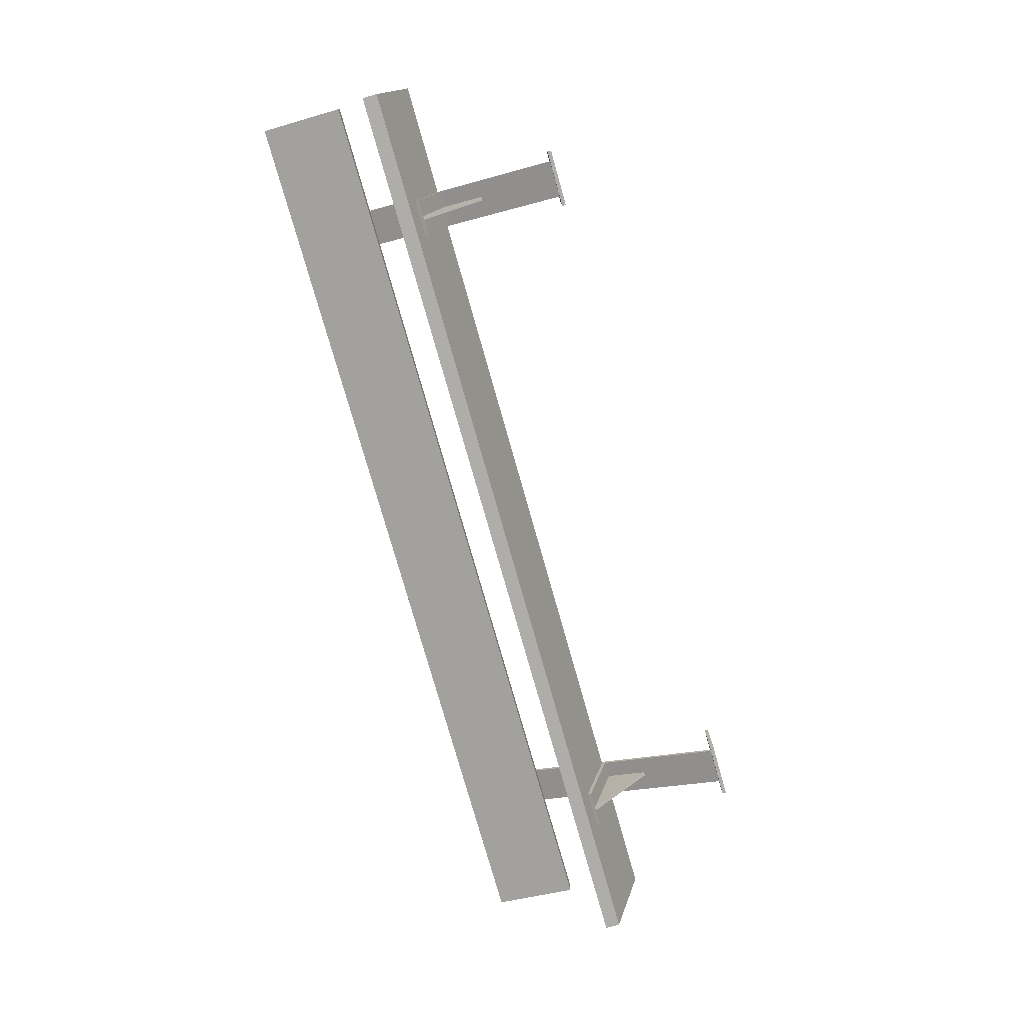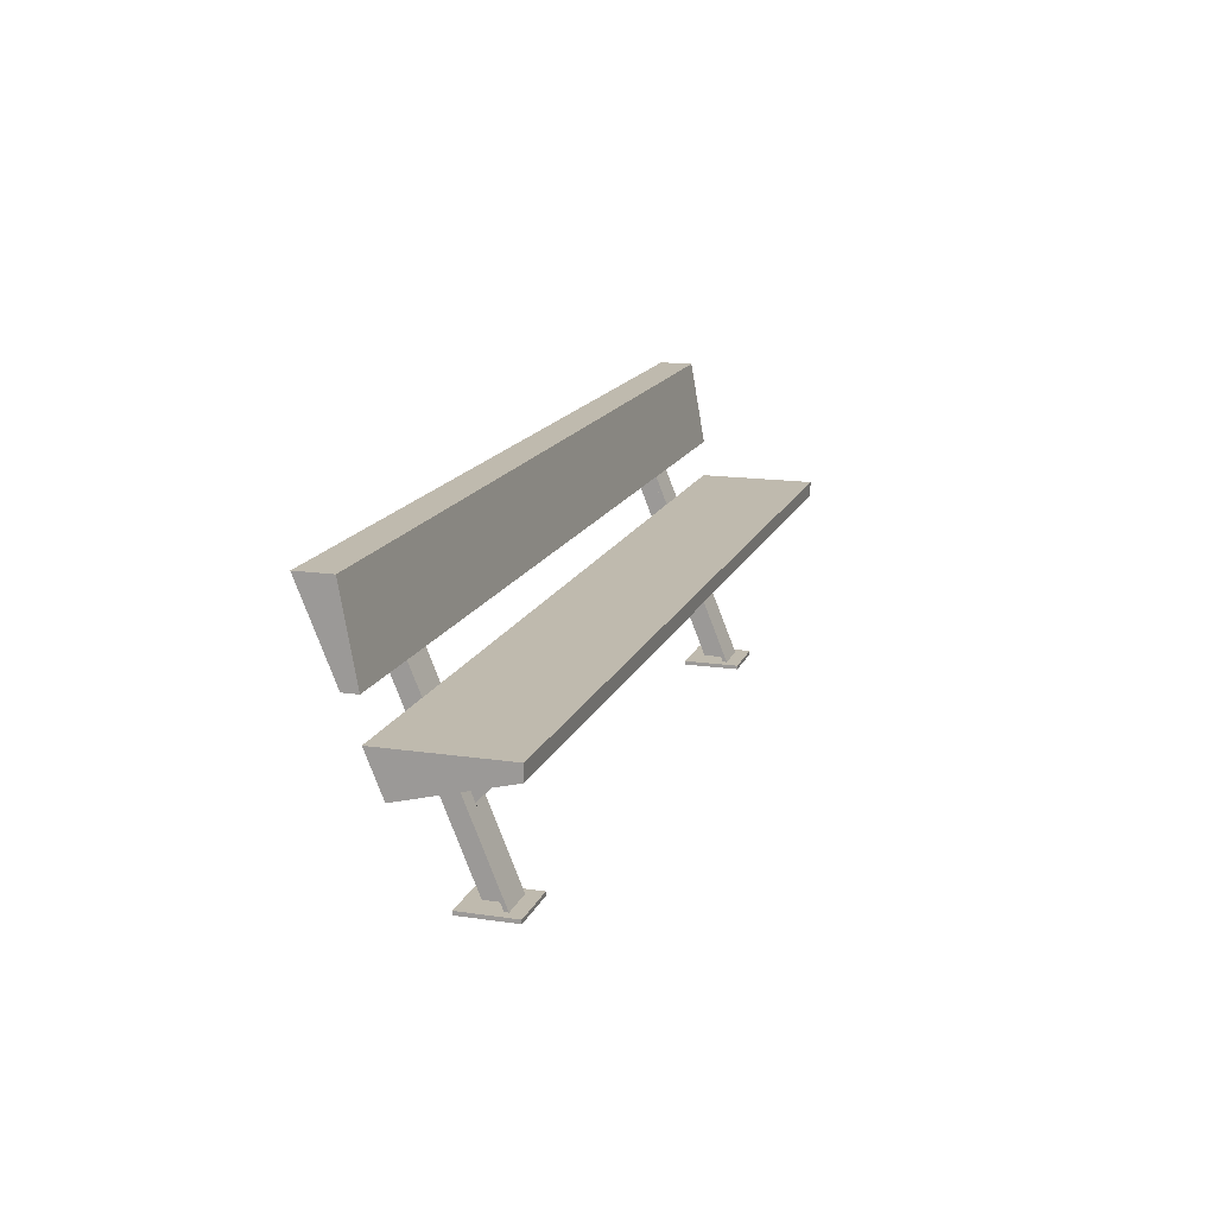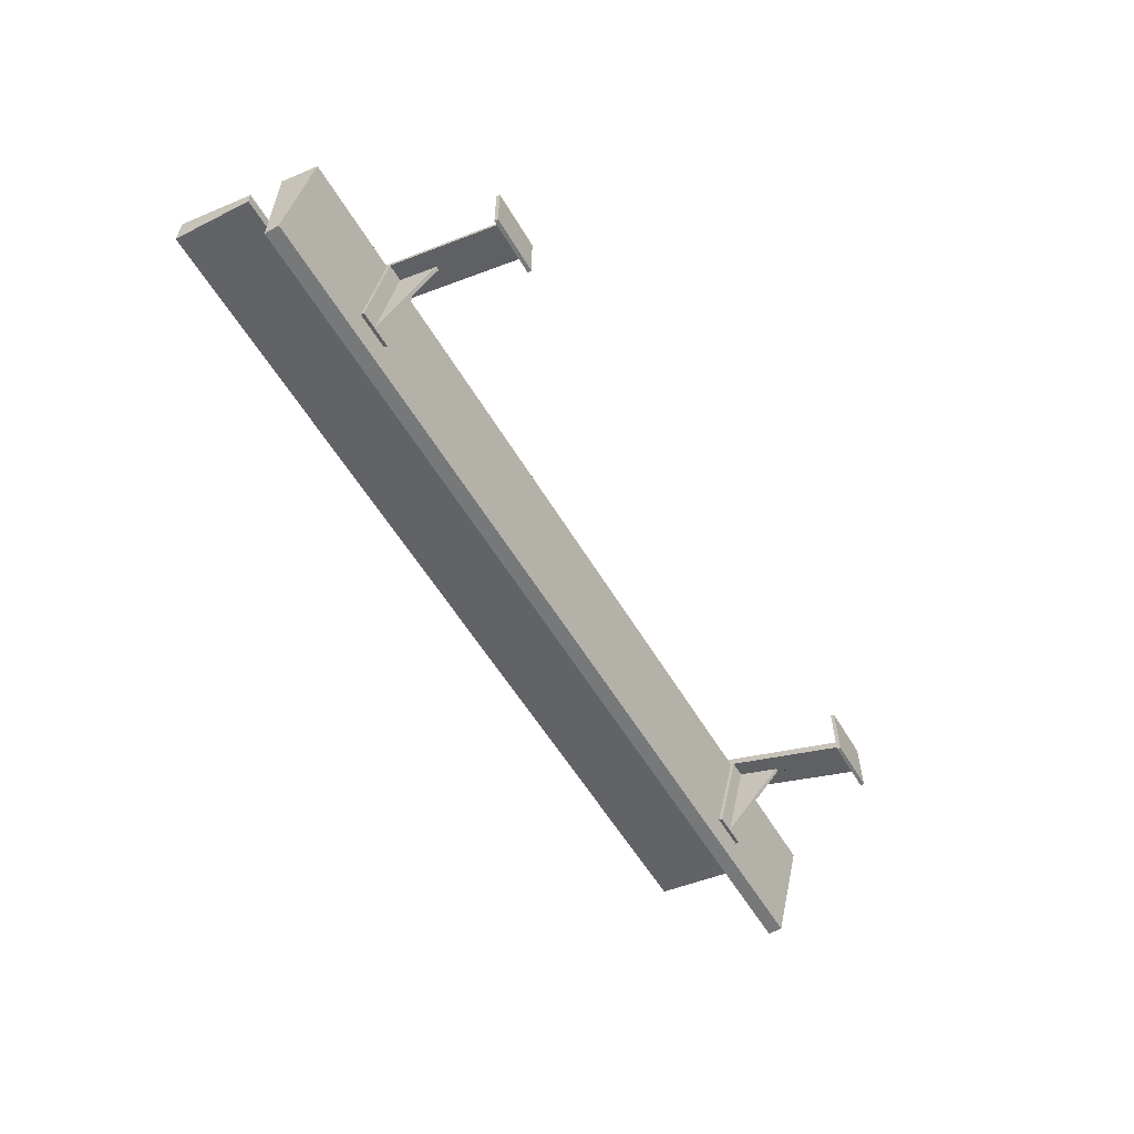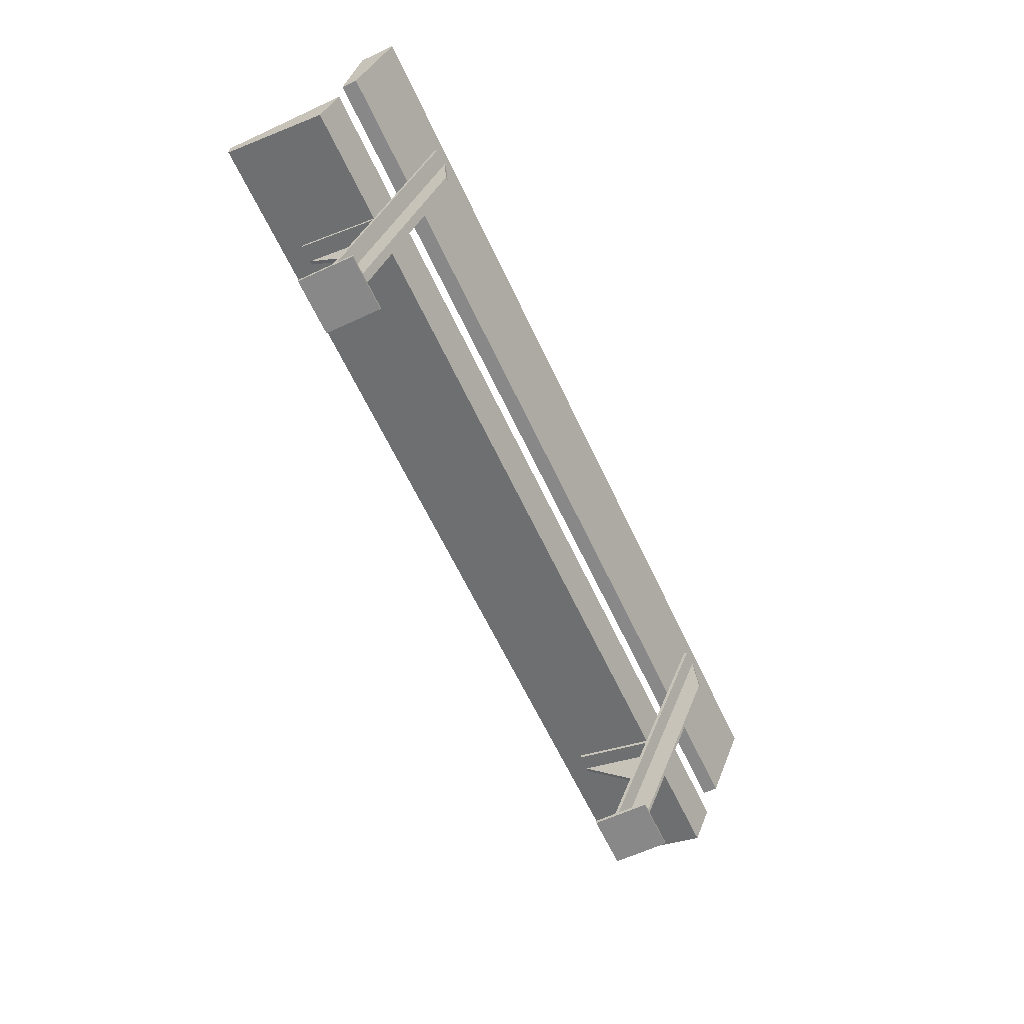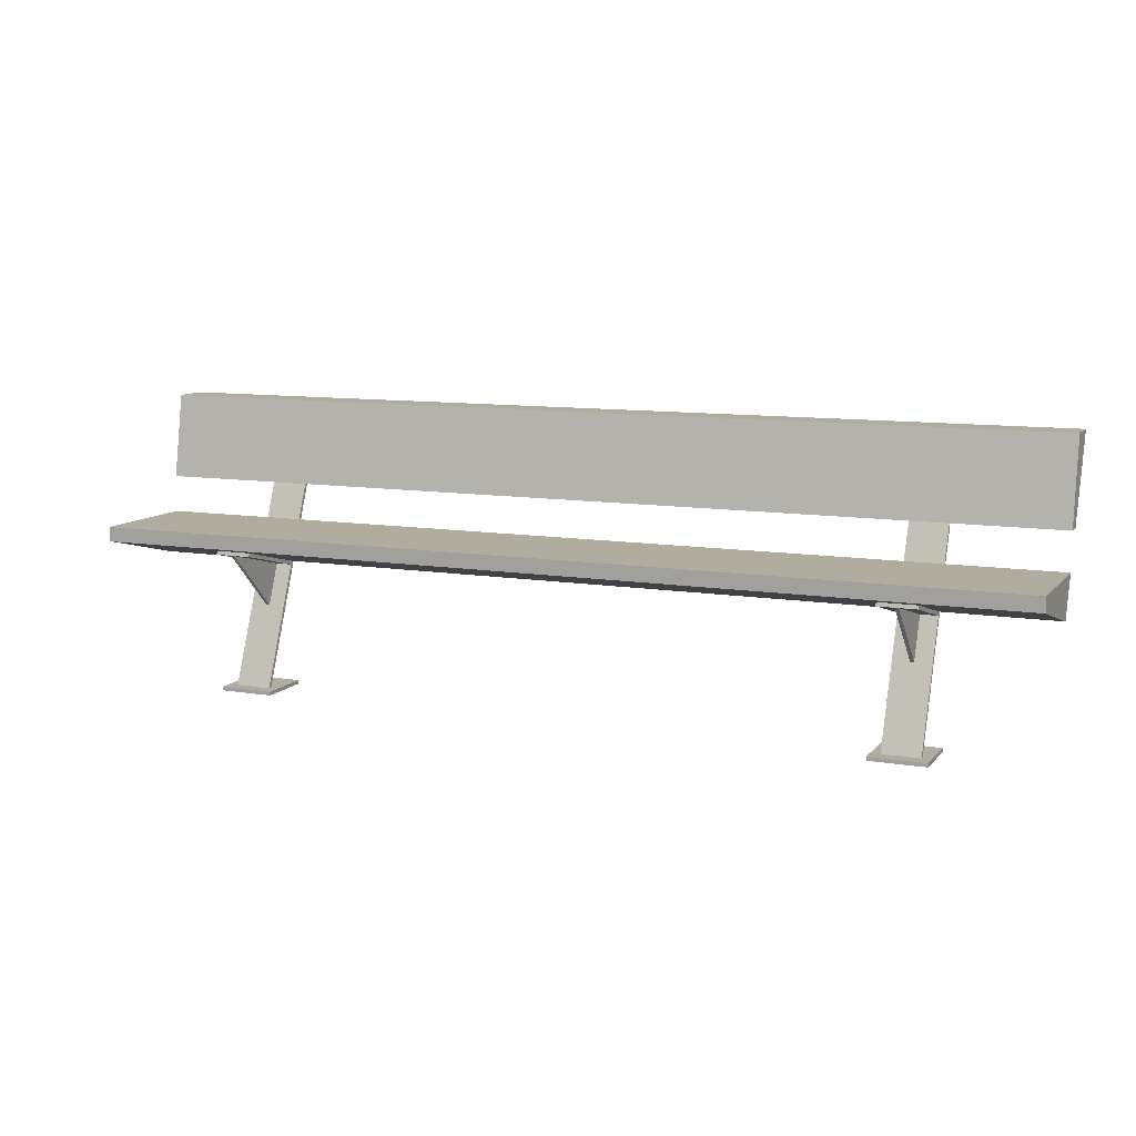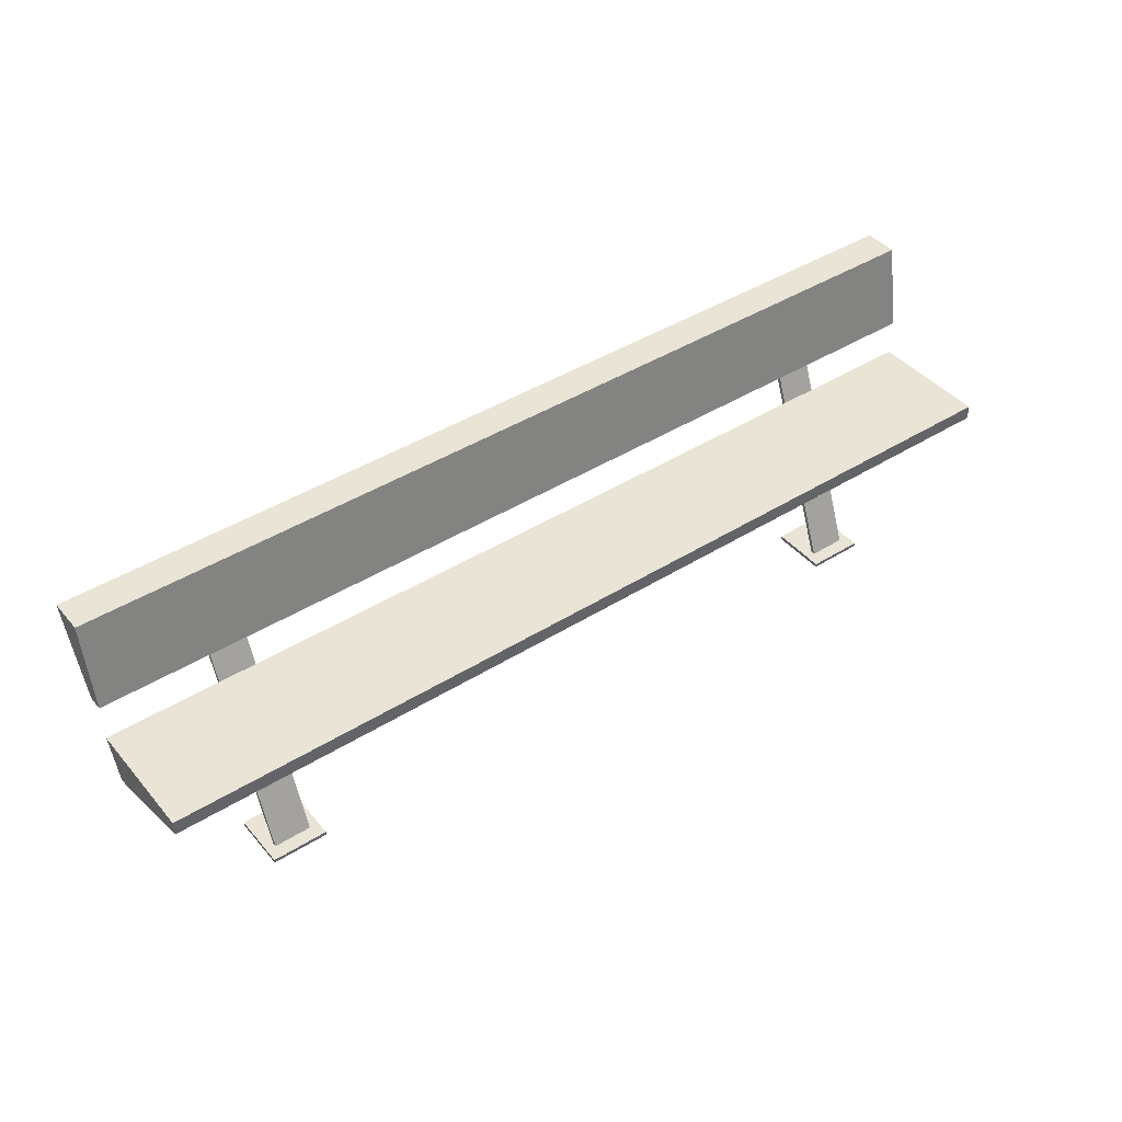
<metadata>
{"format":"obj","ext":"obj","renderer":"f3d","projection":"perspective","resolution":1024,"background":"white","views":[{"elev":-77.2,"azim":-74.2,"up":"+Z"},{"elev":15.7,"azim":107.2,"up":"+Y"},{"elev":-57.3,"azim":-59.5,"up":"+Z"},{"elev":-62.9,"azim":-64.9,"up":"+Y"},{"elev":10.1,"azim":-156.7,"up":"+Y"},{"elev":42.6,"azim":143.2,"up":"+Y"}]}
</metadata>
<code>
v 0.3016 -0.114 -0.04719
v 0.3581 -0.1103 -0.04719
v 0.3581 -0.114 -0.04719
v 0.3016 -0.1103 -0.04719
v 0.3581 -0.1103 0.009269
v 0.3581 -0.114 0.009269
v 0.3016 -0.1103 0.009269
v 0.328 -0.1103 -0.03345
v 0.3487 -0.1103 -0.0294
v 0.3016 -0.114 0.009269
v 0.3111 -0.1103 -0.0294
v 0.3111 -0.1103 -0.03345
v 0.3318 -0.1103 -0.03345
v 0.3318 -0.1103 -0.005045
v 0.3487 -0.1103 -0.03345
v 0.328 -0.1103 -0.005045
v 0.328 -0.03046 -0.001281
v 0.328 -0.1103 -0.0294
v 0.3318 -0.03046 -0.001281
v 0.328 -0.1117 -0.02996
v 0.3318 -0.1103 -0.0294
v 0.3487 0.01066 0.0153
v 0.3111 0.01066 0.0153
v 0.328 0.01066 0.0153
v 0.3318 0.01066 0.0153
v 0.3318 -0.1117 -0.02996
v 0.3318 0.1094 0.08352
v 0.3318 0.1605 0.07978
v 0.3487 0.1605 0.07978
v 0.328 0.1094 0.08352
v 0.3111 0.1605 0.07978
v 0.3318 0.03104 -0.06484
v 0.328 0.03104 -0.06484
v 0.328 0.1605 0.07978
v 0.3487 0.01418 0.01672
v 0.3111 0.01418 0.01672
v 0.3111 0.03104 -0.06484
v 0.3318 0.01418 0.01672
v 0.3487 0.1619 0.0763
v 0.3487 0.03104 -0.06484
v 0.3111 0.1619 0.0763
v 0.328 0.01418 0.01672
v 0.3111 0.03464 -0.06374
v 0.3487 0.03464 -0.06374
v -0.3759 -0.114 -0.04719
v -0.3194 -0.1103 -0.04719
v -0.3194 -0.114 -0.04719
v -0.3759 -0.1103 -0.04719
v -0.3194 -0.1103 0.009269
v -0.3194 -0.114 0.009269
v -0.3759 -0.1103 0.009269
v -0.3495 -0.1103 -0.03345
v -0.3288 -0.1103 -0.0294
v -0.3759 -0.114 0.009269
v -0.3664 -0.1103 -0.0294
v -0.3664 -0.1103 -0.03345
v -0.3457 -0.1103 -0.03345
v -0.3457 -0.1103 -0.005045
v -0.3288 -0.1103 -0.03345
v -0.3495 -0.1103 -0.005045
v -0.3495 -0.03046 -0.001281
v -0.3495 -0.1103 -0.0294
v -0.3457 -0.03046 -0.001281
v -0.3495 -0.1117 -0.02996
v -0.3457 -0.1103 -0.0294
v -0.3288 0.01066 0.0153
v -0.3664 0.01066 0.0153
v -0.3495 0.01066 0.0153
v -0.3457 0.01066 0.0153
v -0.3457 -0.1117 -0.02996
v -0.3457 0.1094 0.08352
v -0.3457 0.1605 0.07978
v -0.3288 0.1605 0.07978
v -0.3495 0.1094 0.08352
v -0.3664 0.1605 0.07978
v -0.3457 0.03104 -0.06484
v -0.3495 0.03104 -0.06484
v -0.3495 0.1605 0.07978
v -0.3288 0.01418 0.01672
v -0.3664 0.01418 0.01672
v -0.3664 0.03104 -0.06484
v -0.3457 0.01418 0.01672
v -0.3288 0.1619 0.0763
v -0.3288 0.03104 -0.06484
v -0.3664 0.1619 0.0763
v -0.3495 0.01418 0.01672
v -0.3664 0.03464 -0.06374
v -0.3288 0.03464 -0.06374
v -0.4794 0.1784 0.08292
v -0.4794 0.09299 0.03344
v -0.4794 0.09299 0.0485
v -0.4794 0.1784 0.0485
v 0.4616 0.09299 0.0485
v 0.4616 0.1784 0.0485
v 0.4616 0.09299 0.03344
v 0.4616 0.1619 0.0763
v 0.4616 0.1784 0.08292
v -0.4794 0.04056 -0.087
v 0.4616 0.01418 0.01672
v -0.4794 0.01418 0.01672
v 0.4616 0.03464 -0.06374
v -0.4794 0.05535 0.03332
v 0.4616 0.04056 -0.087
v 0.4616 0.05535 0.03332
v -0.4794 0.05535 -0.087
v 0.4616 0.05535 -0.087
g mesh1_mesh1-geometry
f 1 2 3
f 2 1 4
f 3 2 1
f 4 1 2
f 5 3 2
f 2 3 5
f 6 1 3
f 3 1 6
f 1 7 4
f 4 7 1
f 4 8 2
f 2 8 4
f 3 5 6
f 6 5 3
f 9 5 2
f 2 5 9
f 1 6 10
f 10 6 1
f 7 1 10
f 10 1 7
f 7 11 4
f 4 11 7
f 4 12 8
f 8 12 4
f 13 2 8
f 8 2 13
f 7 6 5
f 5 6 7
f 14 5 9
f 9 5 14
f 9 2 15
f 15 2 9
f 6 7 10
f 10 7 6
f 11 7 16
f 16 7 11
f 4 11 12
f 12 11 4
f 17 8 12
f 12 8 17
f 11 8 12
f 12 8 11
f 15 2 13
f 13 2 15
f 18 13 8
f 8 13 18
f 8 19 13
f 13 19 8
f 20 13 8
f 8 13 20
f 5 14 7
f 7 14 5
f 21 14 9
f 9 14 21
f 22 9 15
f 15 9 22
f 15 21 9
f 9 21 15
f 16 7 14
f 14 7 16
f 11 16 18
f 18 16 11
f 11 23 12
f 12 23 11
f 19 8 17
f 17 8 19
f 17 12 24
f 24 12 17
f 8 11 18
f 18 11 8
f 13 22 15
f 15 22 13
f 21 15 13
f 13 15 21
f 13 18 21
f 21 18 13
f 25 13 19
f 19 13 25
f 13 20 26
f 26 20 13
f 21 16 14
f 14 16 21
f 27 21 14
f 14 21 27
f 9 28 21
f 21 28 9
f 9 22 29
f 29 22 9
f 16 27 14
f 14 27 16
f 18 30 16
f 16 30 18
f 16 21 18
f 18 21 16
f 18 31 11
f 11 31 18
f 23 11 31
f 31 11 23
f 24 12 23
f 23 12 24
f 17 25 19
f 19 25 17
f 32 17 19
f 19 17 32
f 25 17 24
f 24 17 25
f 33 17 24
f 24 17 33
f 22 13 25
f 25 13 22
f 21 34 18
f 18 34 21
f 32 19 25
f 25 19 32
f 21 27 28
f 28 27 21
f 28 9 29
f 29 9 28
f 34 21 28
f 28 21 34
f 29 22 35
f 35 22 29
f 27 16 30
f 30 16 27
f 30 18 34
f 34 18 30
f 31 18 34
f 34 18 31
f 23 31 36
f 36 31 23
f 37 24 23
f 23 24 37
f 36 24 23
f 23 24 36
f 17 32 33
f 33 32 17
f 24 38 25
f 25 38 24
f 33 25 24
f 24 25 33
f 24 37 33
f 33 37 24
f 32 22 25
f 25 22 32
f 25 35 22
f 22 35 25
f 25 33 32
f 32 33 25
f 27 34 28
f 28 34 27
f 39 28 29
f 29 28 39
f 28 39 34
f 34 39 28
f 40 35 22
f 22 35 40
f 29 35 39
f 39 35 29
f 34 27 30
f 30 27 34
f 34 39 31
f 31 39 34
f 36 31 41
f 41 31 36
f 36 37 23
f 23 37 36
f 24 36 42
f 42 36 24
f 43 32 33
f 33 32 43
f 38 24 42
f 42 24 38
f 35 25 38
f 38 25 35
f 43 33 37
f 37 33 43
f 22 32 40
f 40 32 22
f 35 40 44
f 44 40 35
f 35 41 39
f 39 41 35
f 31 39 41
f 41 39 31
f 41 42 36
f 36 42 41
f 37 36 43
f 43 36 37
f 43 42 36
f 36 42 43
f 44 32 43
f 43 32 44
f 35 38 42
f 42 38 35
f 41 38 42
f 42 38 41
f 41 35 38
f 38 35 41
f 32 44 40
f 40 44 32
f 35 43 44
f 44 43 35
f 42 43 35
f 35 43 42
g mesh1_mesh1-geometry
f 45 46 47
f 46 45 48
f 47 46 45
f 48 45 46
f 49 47 46
f 46 47 49
f 50 45 47
f 47 45 50
f 45 51 48
f 48 51 45
f 48 52 46
f 46 52 48
f 47 49 50
f 50 49 47
f 53 49 46
f 46 49 53
f 45 50 54
f 54 50 45
f 51 45 54
f 54 45 51
f 51 55 48
f 48 55 51
f 48 56 52
f 52 56 48
f 57 46 52
f 52 46 57
f 51 50 49
f 49 50 51
f 58 49 53
f 53 49 58
f 53 46 59
f 59 46 53
f 50 51 54
f 54 51 50
f 55 51 60
f 60 51 55
f 48 55 56
f 56 55 48
f 61 52 56
f 56 52 61
f 55 52 56
f 56 52 55
f 59 46 57
f 57 46 59
f 62 57 52
f 52 57 62
f 52 63 57
f 57 63 52
f 64 57 52
f 52 57 64
f 49 58 51
f 51 58 49
f 65 58 53
f 53 58 65
f 66 53 59
f 59 53 66
f 59 65 53
f 53 65 59
f 60 51 58
f 58 51 60
f 55 60 62
f 62 60 55
f 55 67 56
f 56 67 55
f 63 52 61
f 61 52 63
f 61 56 68
f 68 56 61
f 52 55 62
f 62 55 52
f 57 66 59
f 59 66 57
f 65 59 57
f 57 59 65
f 57 62 65
f 65 62 57
f 69 57 63
f 63 57 69
f 57 64 70
f 70 64 57
f 65 60 58
f 58 60 65
f 71 65 58
f 58 65 71
f 53 72 65
f 65 72 53
f 53 66 73
f 73 66 53
f 60 71 58
f 58 71 60
f 62 74 60
f 60 74 62
f 60 65 62
f 62 65 60
f 62 75 55
f 55 75 62
f 67 55 75
f 75 55 67
f 68 56 67
f 67 56 68
f 61 69 63
f 63 69 61
f 76 61 63
f 63 61 76
f 69 61 68
f 68 61 69
f 77 61 68
f 68 61 77
f 66 57 69
f 69 57 66
f 65 78 62
f 62 78 65
f 76 63 69
f 69 63 76
f 65 71 72
f 72 71 65
f 72 53 73
f 73 53 72
f 78 65 72
f 72 65 78
f 73 66 79
f 79 66 73
f 71 60 74
f 74 60 71
f 74 62 78
f 78 62 74
f 75 62 78
f 78 62 75
f 67 75 80
f 80 75 67
f 81 68 67
f 67 68 81
f 80 68 67
f 67 68 80
f 61 76 77
f 77 76 61
f 68 82 69
f 69 82 68
f 77 69 68
f 68 69 77
f 68 81 77
f 77 81 68
f 76 66 69
f 69 66 76
f 69 79 66
f 66 79 69
f 69 77 76
f 76 77 69
f 71 78 72
f 72 78 71
f 83 72 73
f 73 72 83
f 72 83 78
f 78 83 72
f 84 79 66
f 66 79 84
f 73 79 83
f 83 79 73
f 78 71 74
f 74 71 78
f 78 83 75
f 75 83 78
f 80 75 85
f 85 75 80
f 80 81 67
f 67 81 80
f 68 80 86
f 86 80 68
f 87 76 77
f 77 76 87
f 82 68 86
f 86 68 82
f 79 69 82
f 82 69 79
f 87 77 81
f 81 77 87
f 66 76 84
f 84 76 66
f 79 84 88
f 88 84 79
f 79 85 83
f 83 85 79
f 75 83 85
f 85 83 75
f 85 86 80
f 80 86 85
f 81 80 87
f 87 80 81
f 87 86 80
f 80 86 87
f 88 76 87
f 87 76 88
f 79 82 86
f 86 82 79
f 85 82 86
f 86 82 85
f 85 79 82
f 82 79 85
f 76 88 84
f 84 88 76
f 79 87 88
f 88 87 79
f 86 87 79
f 79 87 86
g mesh2_mesh2-geometry
f 89 90 91
f 90 89 92
f 93 89 91
f 89 94 92
f 92 95 90
f 96 89 93
f 94 89 97
f 95 92 94
f 93 95 96
f 89 96 97
f 97 96 94
f 94 96 95
g mesh2_mesh2-geometry
f 91 90 89
f 92 89 90
f 91 93 90
f 91 89 93
f 92 94 89
f 90 95 92
f 95 90 93
f 93 89 96
f 97 89 94
f 94 92 95
f 96 95 93
f 97 96 89
f 94 96 97
f 95 96 94
g mesh2_mesh2-geometry
f 90 93 91
f 93 90 95
g mesh3_mesh3-geometry
f 98 99 100
f 99 98 101
f 99 102 100
f 102 98 100
f 101 98 103
f 99 101 104
f 102 99 104
f 98 102 105
f 98 106 103
f 103 104 101
f 106 102 104
f 102 106 105
f 106 98 105
f 106 104 103
g mesh3_mesh3-geometry
f 100 99 98
f 101 98 99
f 100 102 99
f 100 98 102
f 103 98 101
f 104 101 99
f 104 99 102
f 105 102 98
f 103 106 98
f 101 104 103
f 104 102 106
f 105 106 102
f 105 98 106
f 103 104 106

</code>
